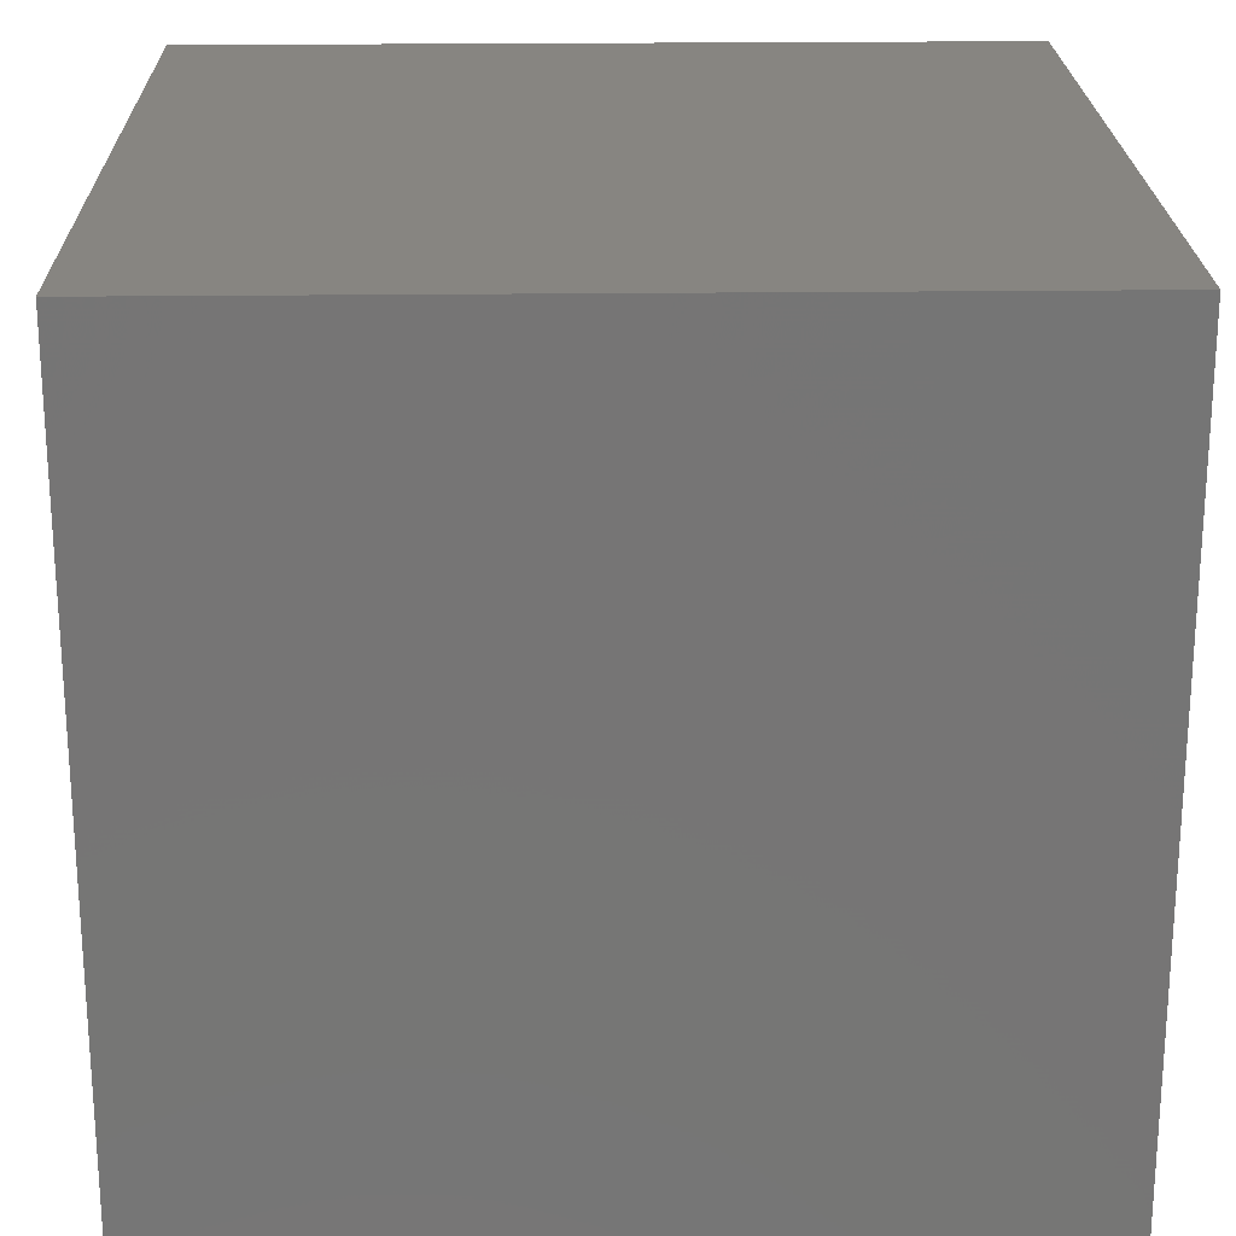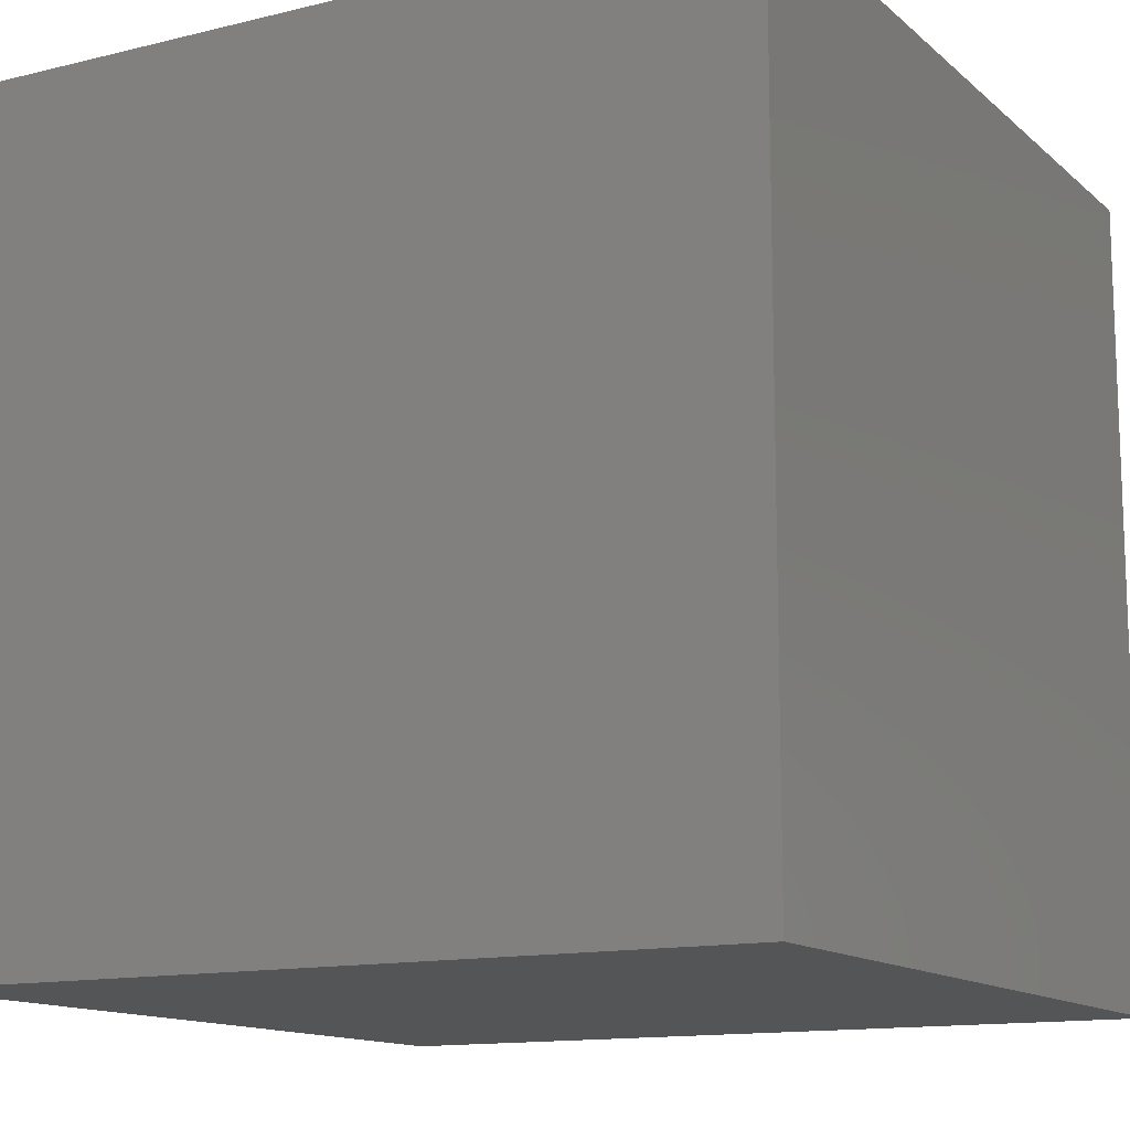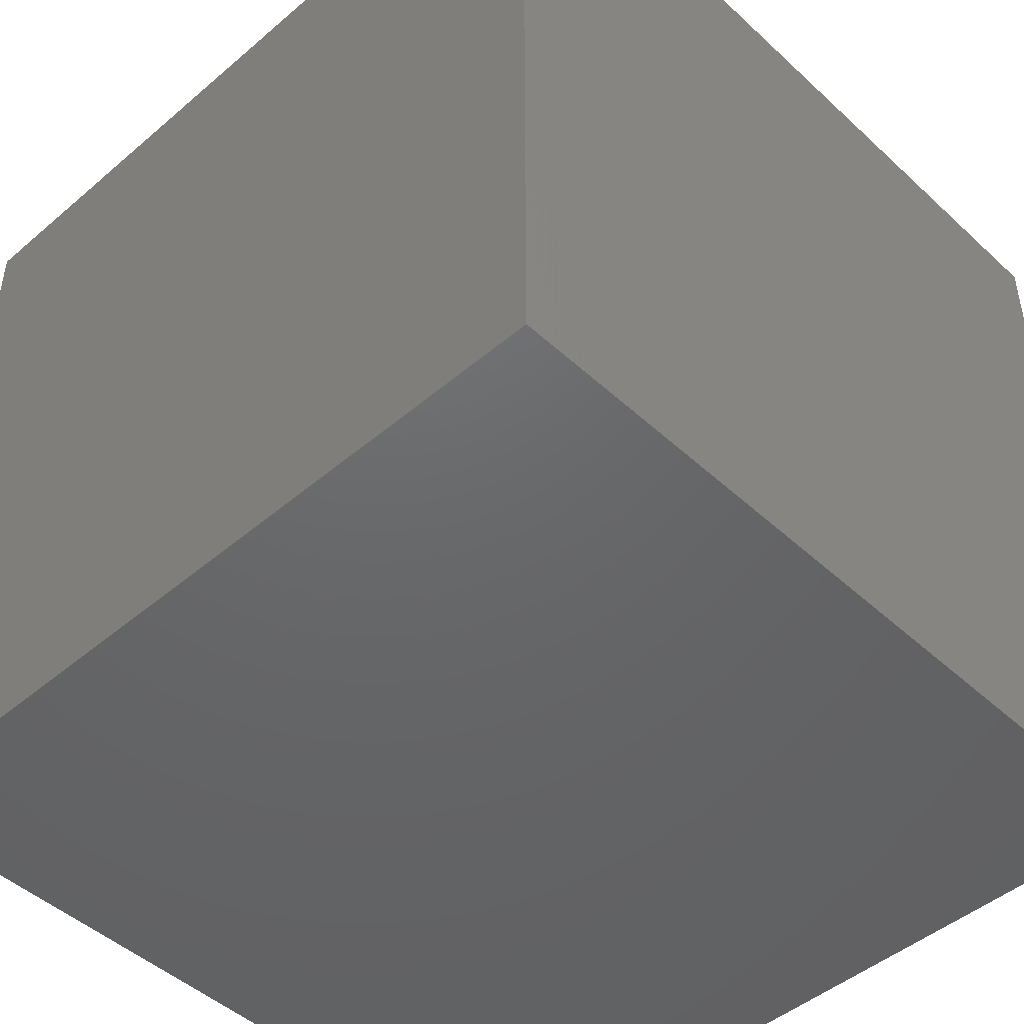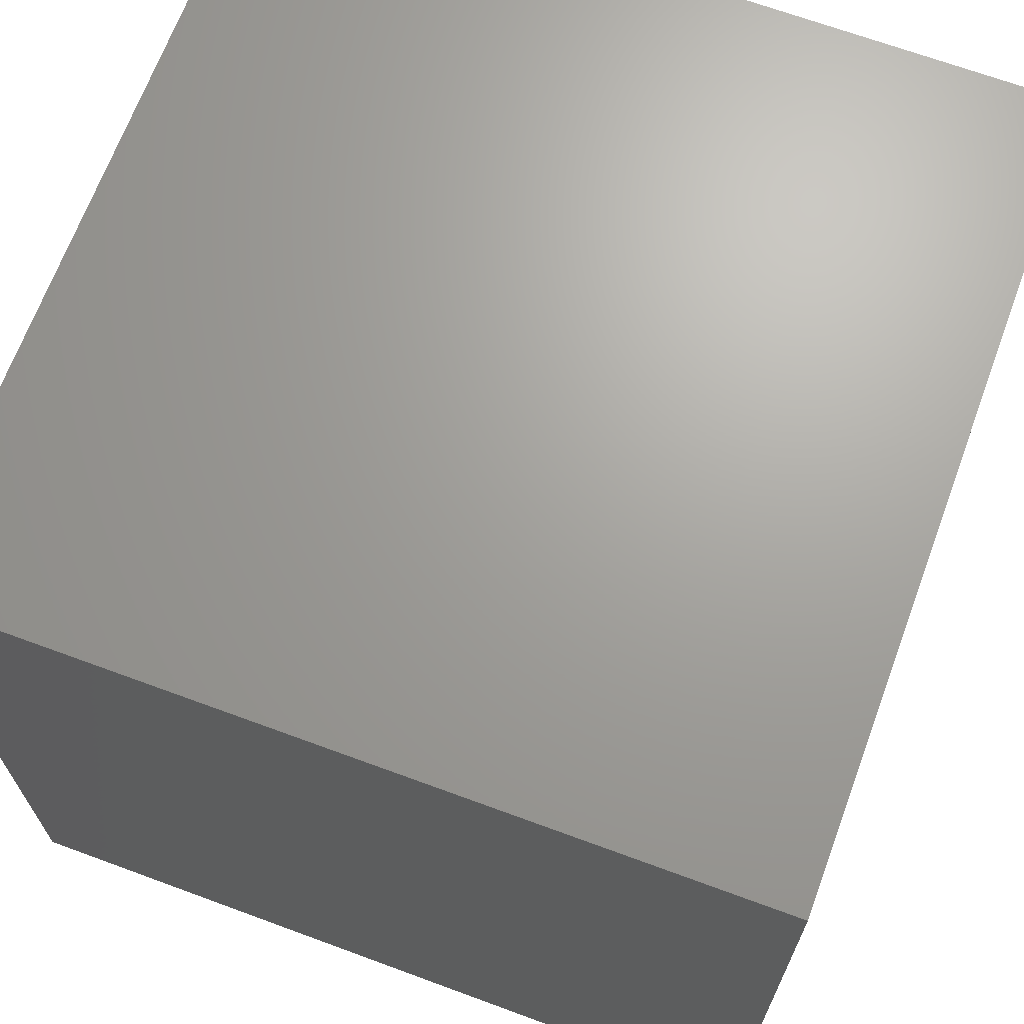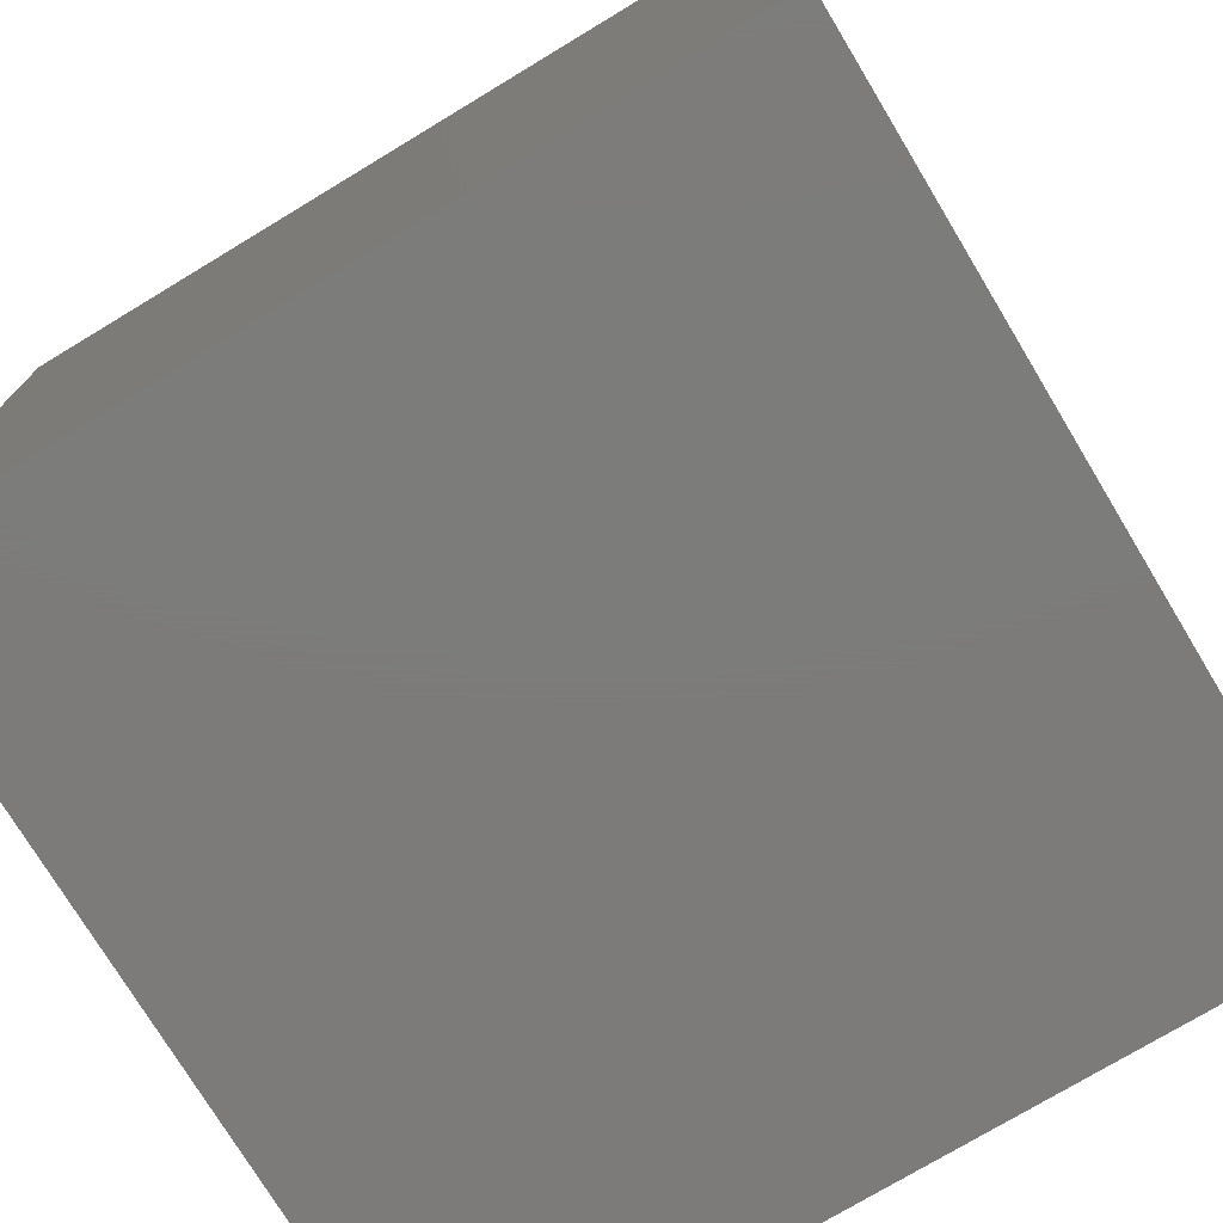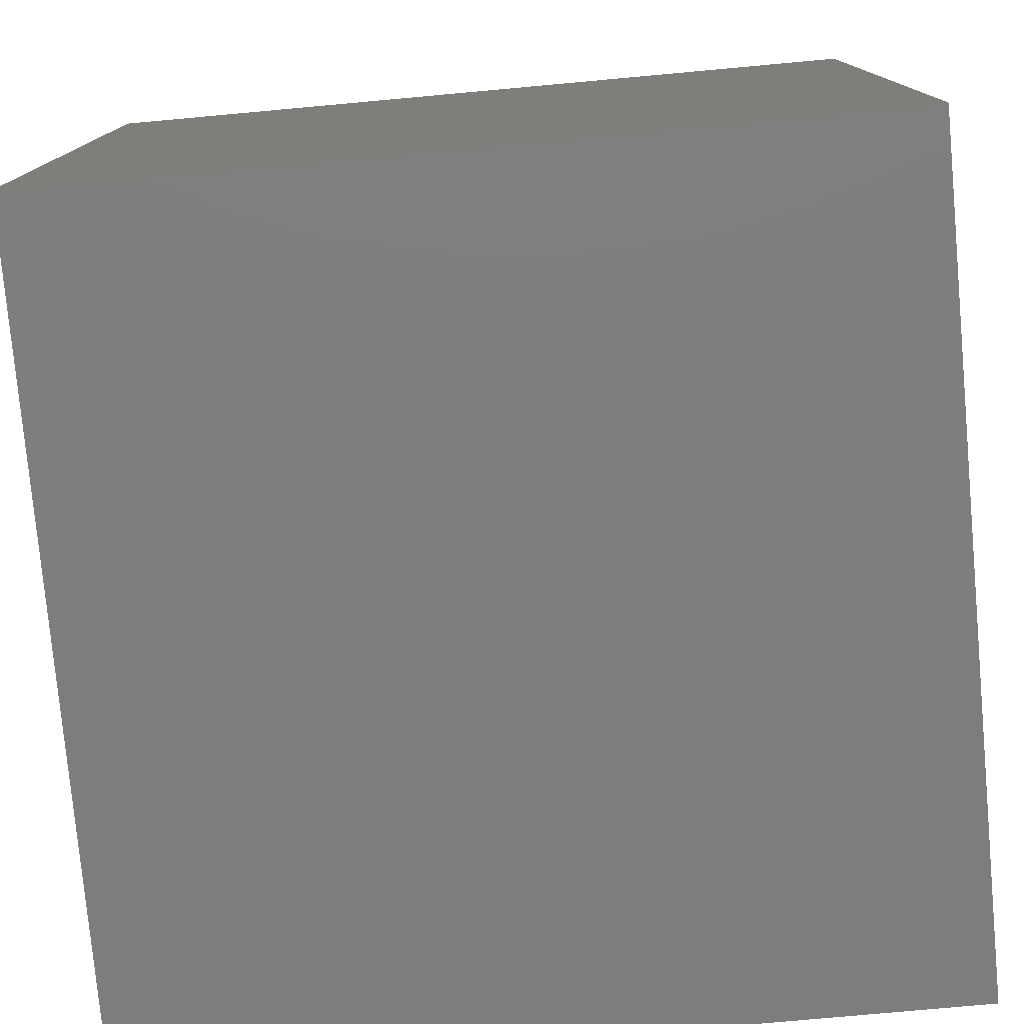
<metadata>
{"format":"stl","ext":"stl","renderer":"f3d","projection":"perspective","resolution":1024,"background":"white","views":[{"elev":22.2,"azim":-1.2,"up":"+Z"},{"elev":-13.2,"azim":-60.8,"up":"+Z"},{"elev":-47.1,"azim":43.9,"up":"+Z"},{"elev":68.0,"azim":-159.7,"up":"+Z"},{"elev":-75.1,"azim":-148.9,"up":"+Y"},{"elev":-77.7,"azim":-84.8,"up":"+Z"}]}
</metadata>
<code>
# stl→obj: 8 verts, 12 faces
v -1 0 -3
v -2 0 -3
v -1 -1 -3
v -2 -1 -3
v -1 -1 -4
v -2 -1 -4
v -1 0 -4
v -2 0 -4
f 1 2 3
f 3 2 4
f 5 6 7
f 7 6 8
f 4 6 3
f 3 6 5
f 2 8 4
f 4 8 6
f 1 7 2
f 2 7 8
f 3 5 1
f 1 5 7

</code>
